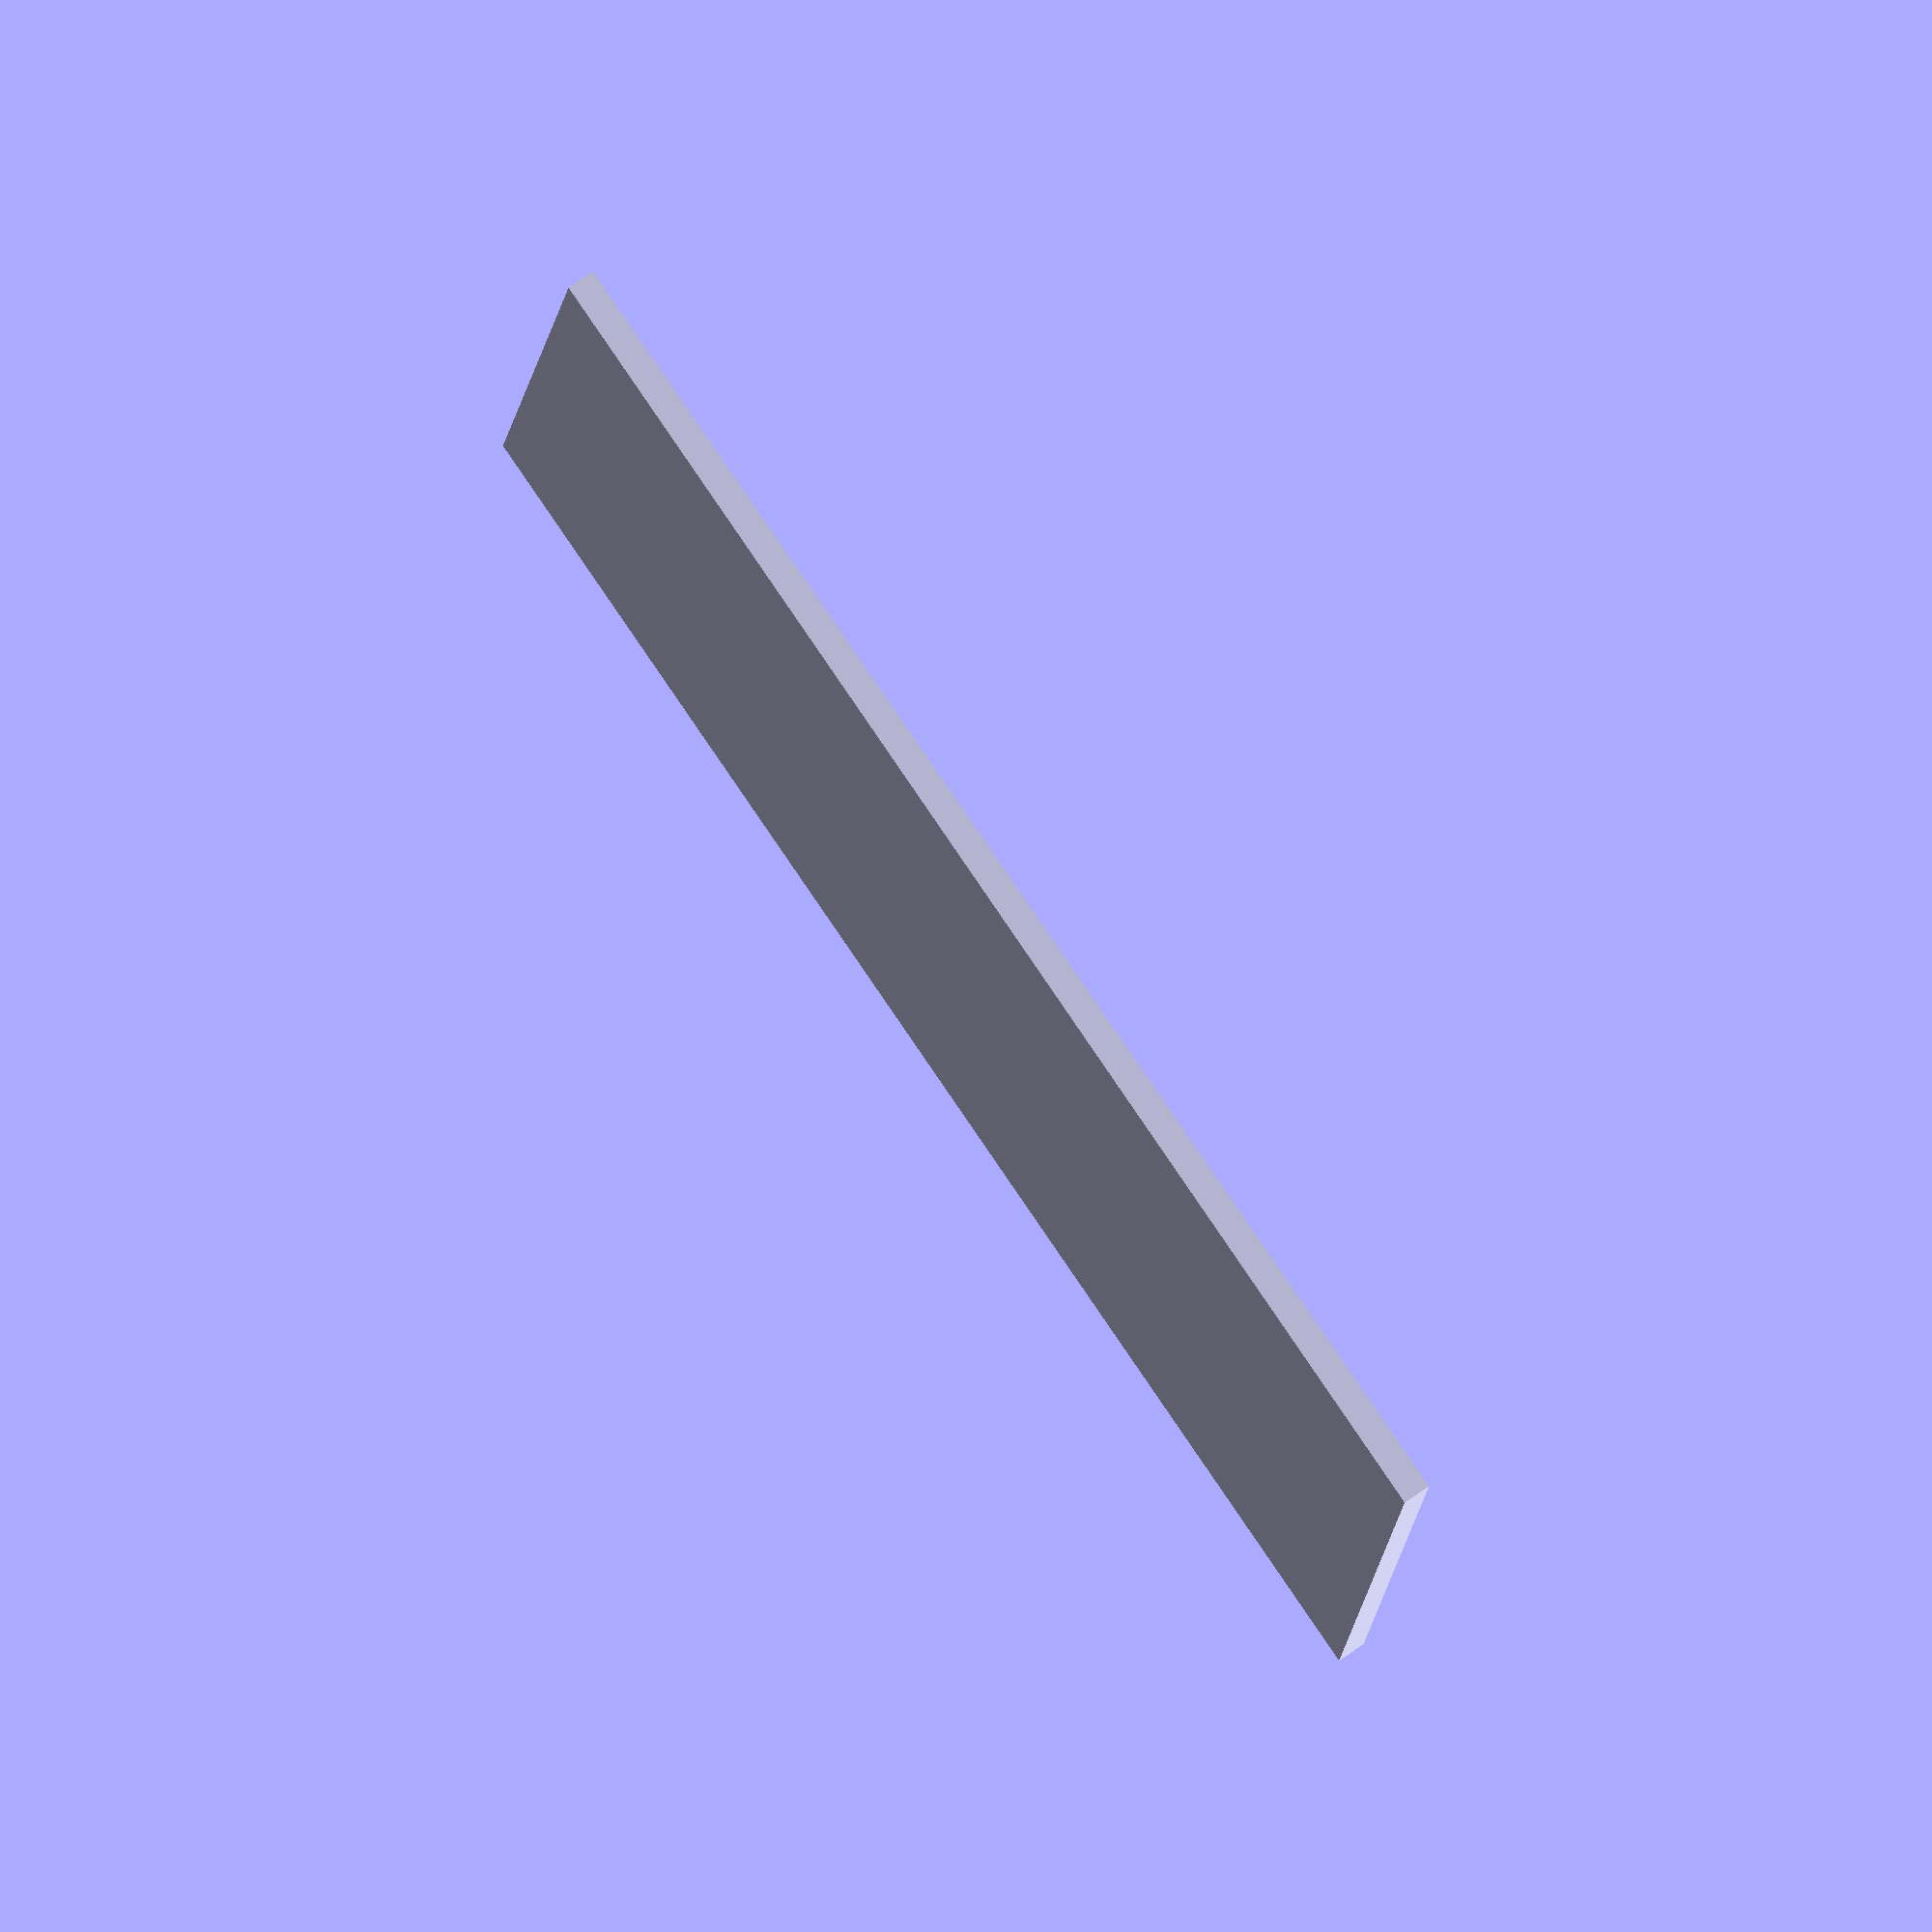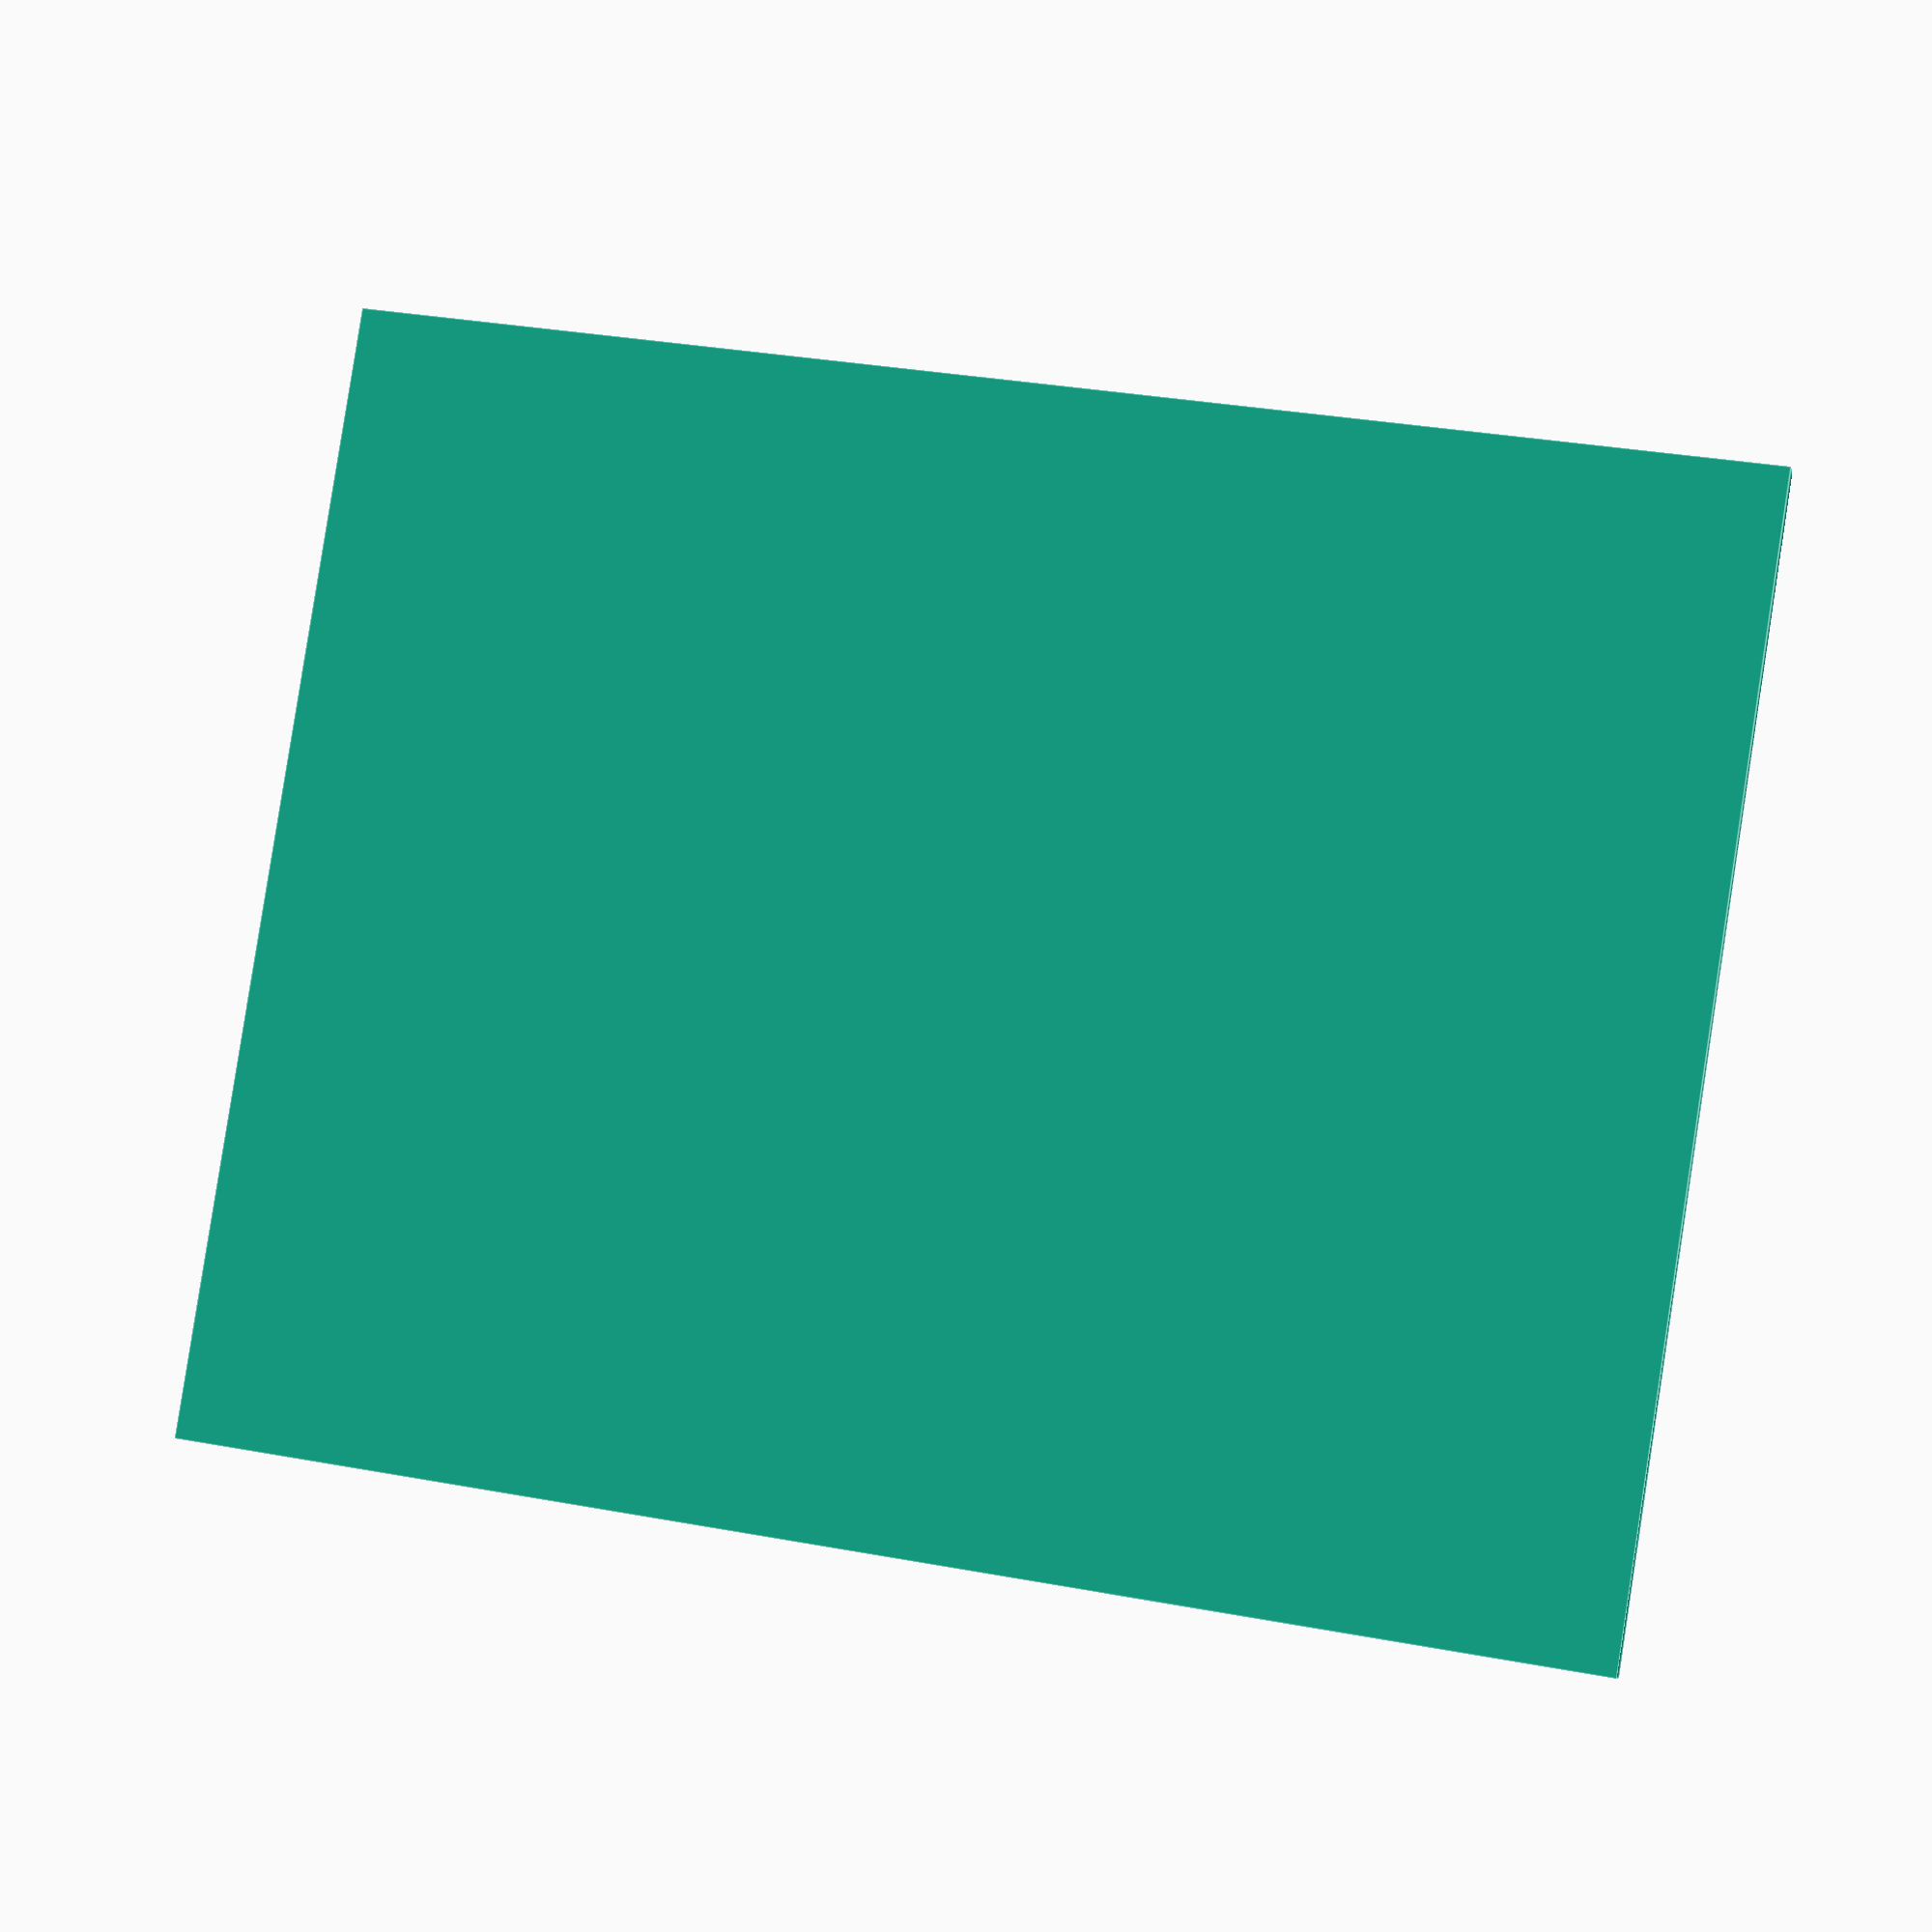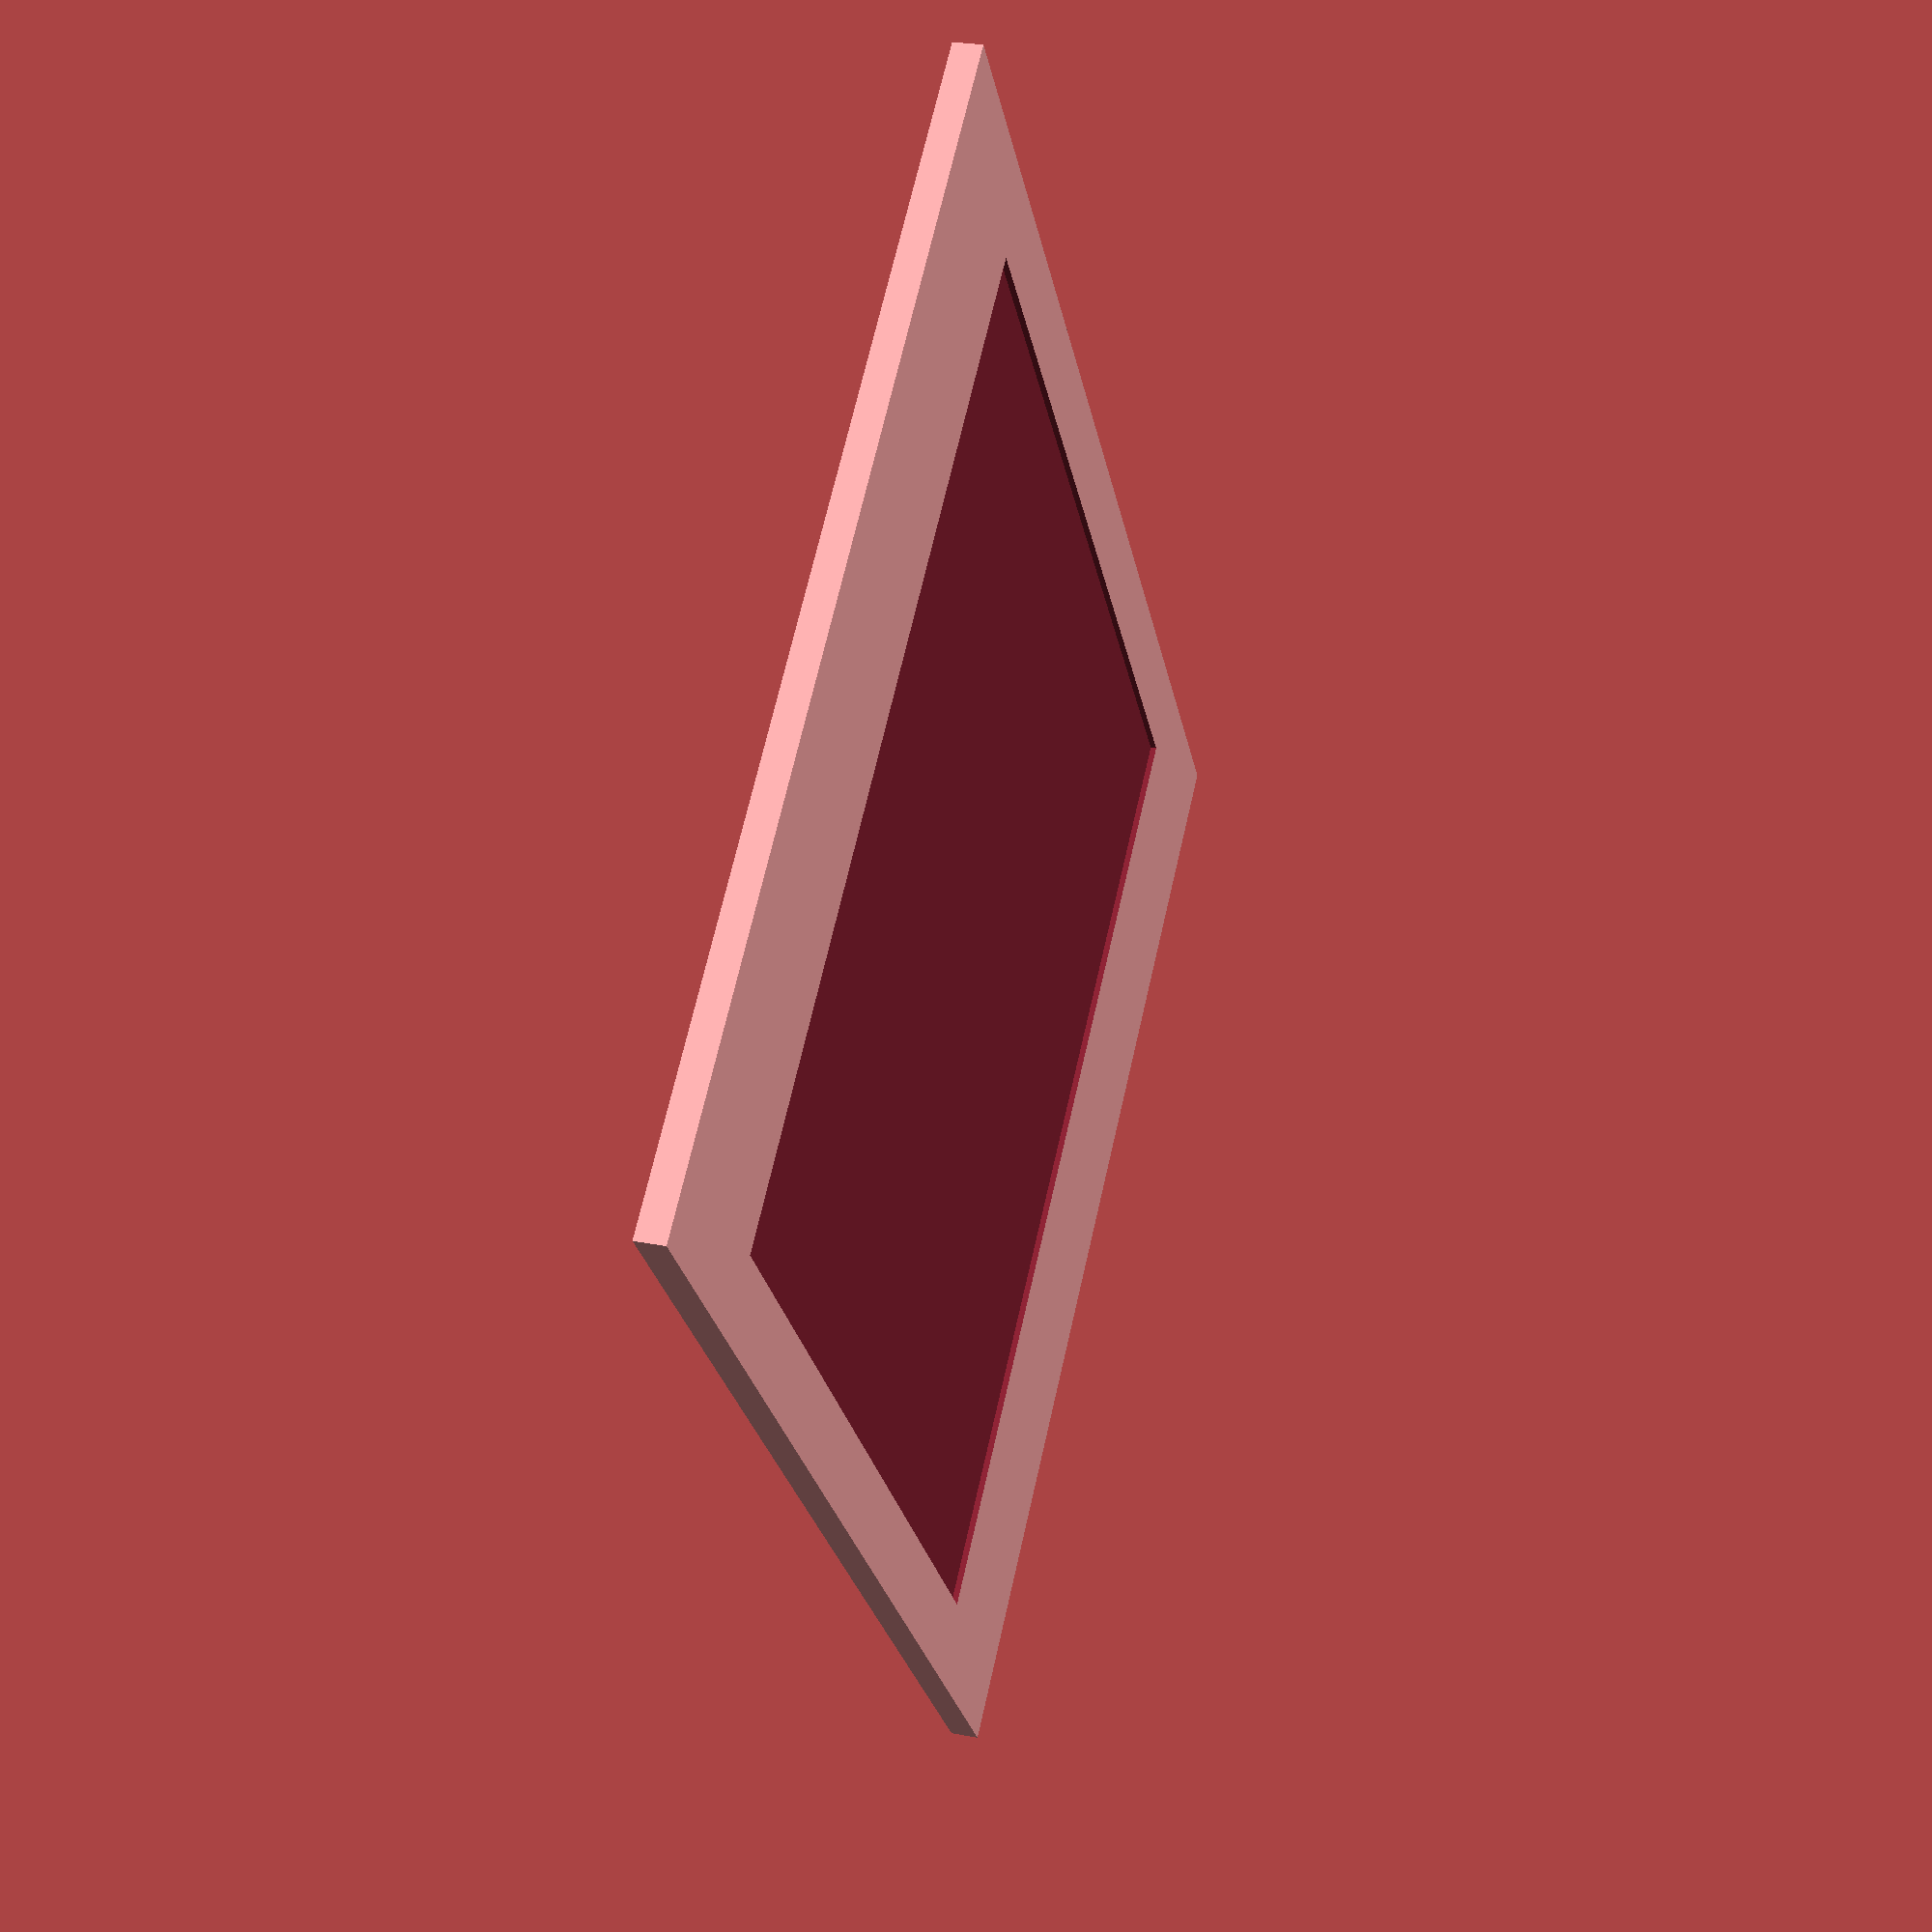
<openscad>

// для проектирования корпуса мне не нужна прорисованная 3д модель кнопок и прочего, мне нужны координаты и размеры отверстий для кнопок.
//  найденные мной 3д модели слишком тяжелые для обработки

// Нужно ли понижуние под клавиатуру, чтоб она туда утопала или достаточно просто наклеить сверху. Такое понижение усложняет печать, так как лицевая сторона должна прилегать к печатному столу  3д принтера. А если перевернуть модель при печати, то вся внутренняя полость будет занята поддержками, задолбаюсь их удалять.


//размеры лицевой панели зависят от содержания


//пленочная клавиатура вклеивается в понижение на корпусе, шлейф через отверстие проводится внутрь.
KeyPad_Vert_size = 77; // высота клавиатуры
KeyPad_Horz_size = 69; // ширина клавиатуры
KeyPad_Z_size = 0.85;  // толщина клавиатуры
// не смог найти или измерить радиусы скругления углов клавиатуры, по этому будет квадратное отверстие под клавиатуру
KeyPad_Wire_size = 22; // ширина отверстия для шлейфа от клавы к ардуино

//Энкодеры крепятся в отверстия и фиксируются гайками. Большие и малые энкодеры не отличаются по способу крепления к корпусу.
Encoder_Hole_size_diam = 5;

//Отдельные клавиши припаиваются сначала к печатной плате, потом плата ставится на стойки внутри корпуса и фиксируется винтами. Кнопки должны торчать наружу креплениями шляпок через отверстия в корпусе. На эти крепления с наружней стороны устанавливаются шляпки кнопок.    Важно не ошибиться с высотой стоек, чтобы в отпущенном положении сама кнопка не упиралась в корпус, а в нажатом полодении хватало расстояния дляшляпки, чтоб прожать кнопку и не упереться в корпус снаружи.



difference()
{
translate([-50,-40,-2]) cube([100, 80,2]); 
cube([KeyPad_Horz_size,KeyPad_Horz_size,KeyPad_Z_size],center=true);
}
</openscad>
<views>
elev=102.3 azim=354.4 roll=304.6 proj=o view=solid
elev=6.1 azim=171.0 roll=191.9 proj=p view=edges
elev=332.0 azim=231.7 roll=286.3 proj=p view=solid
</views>
